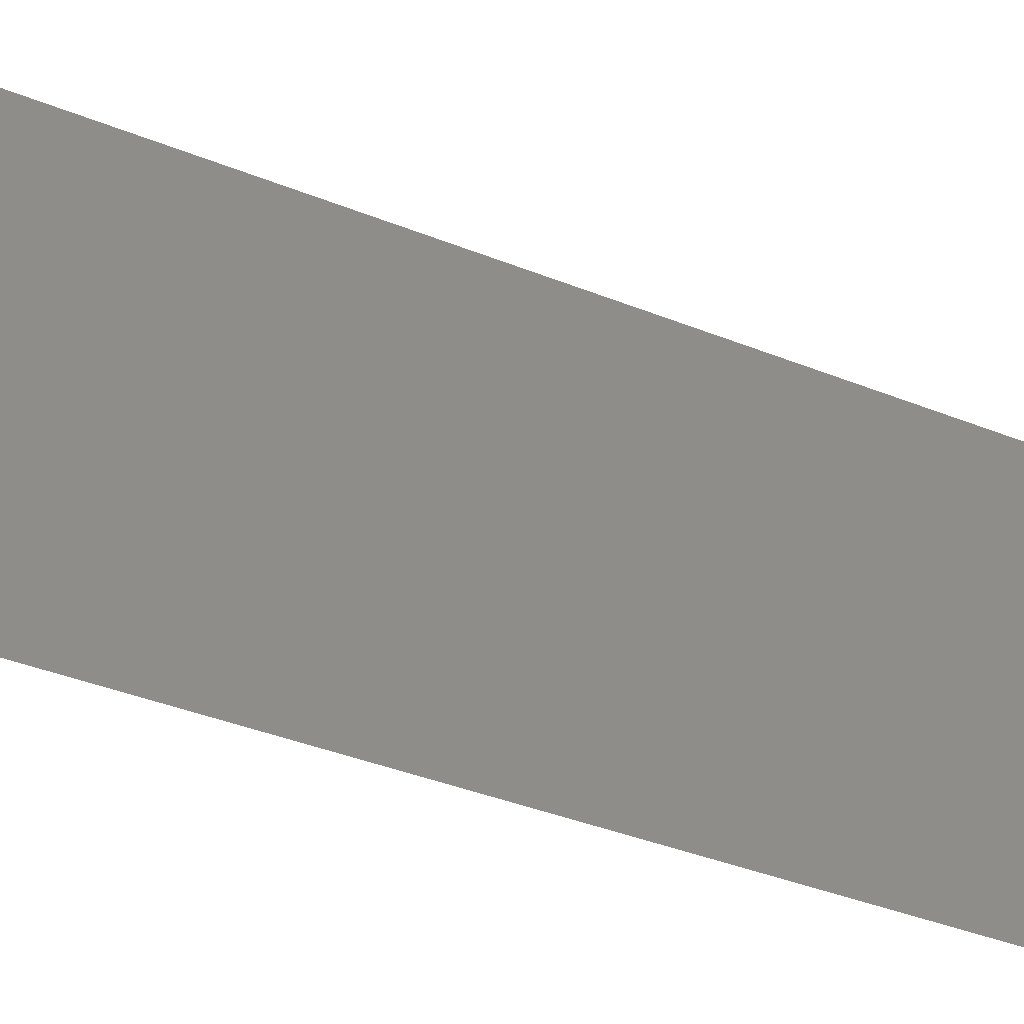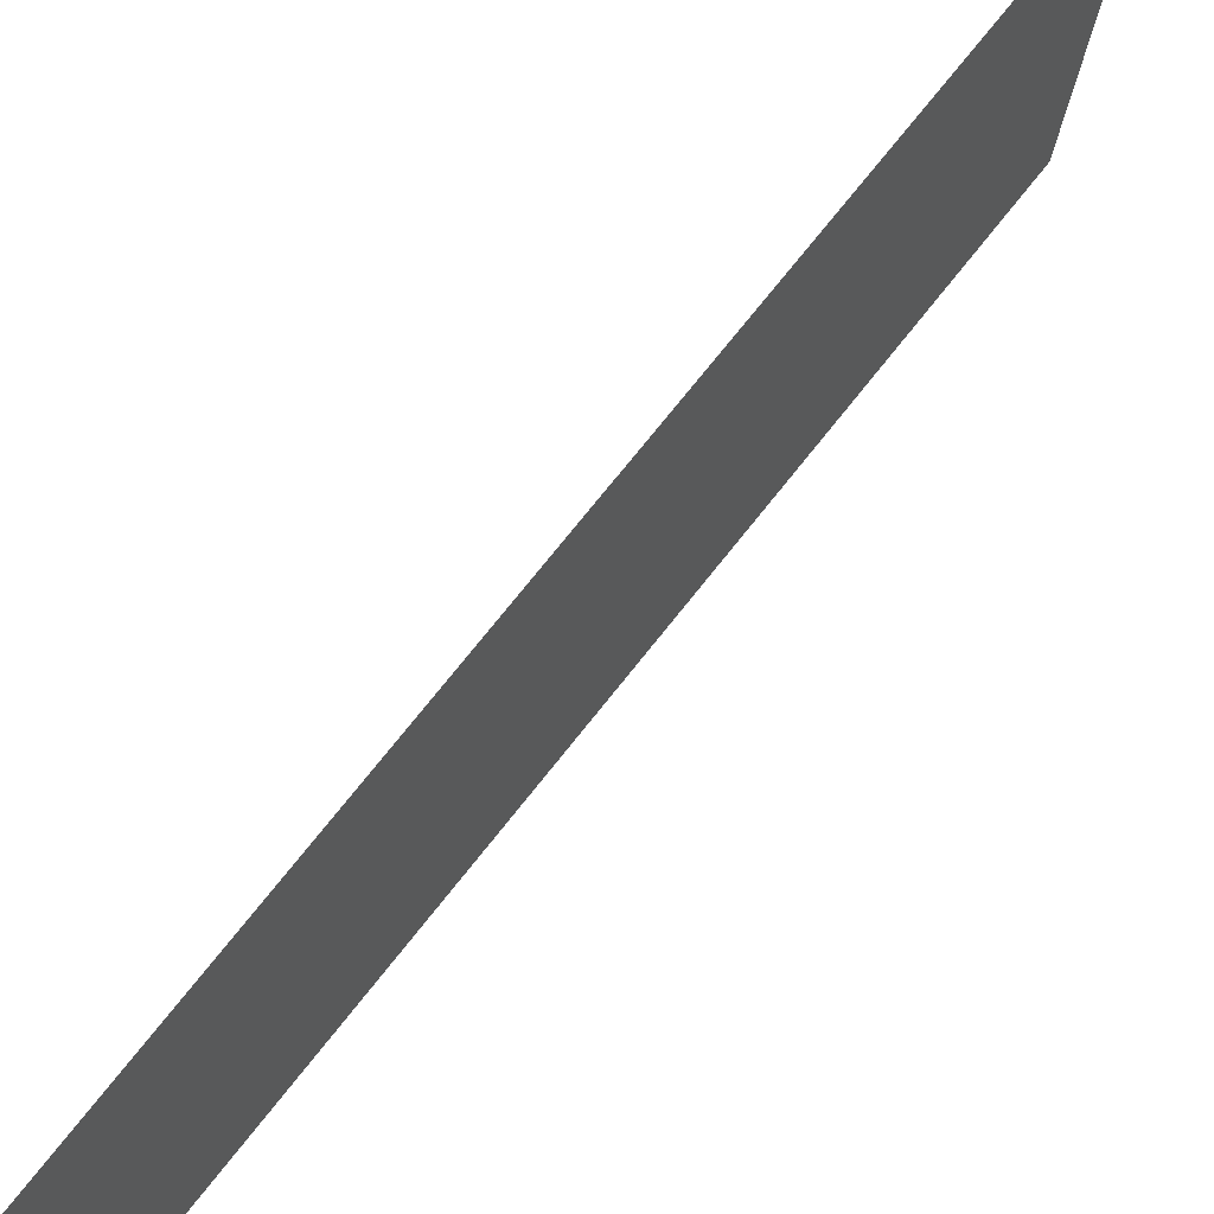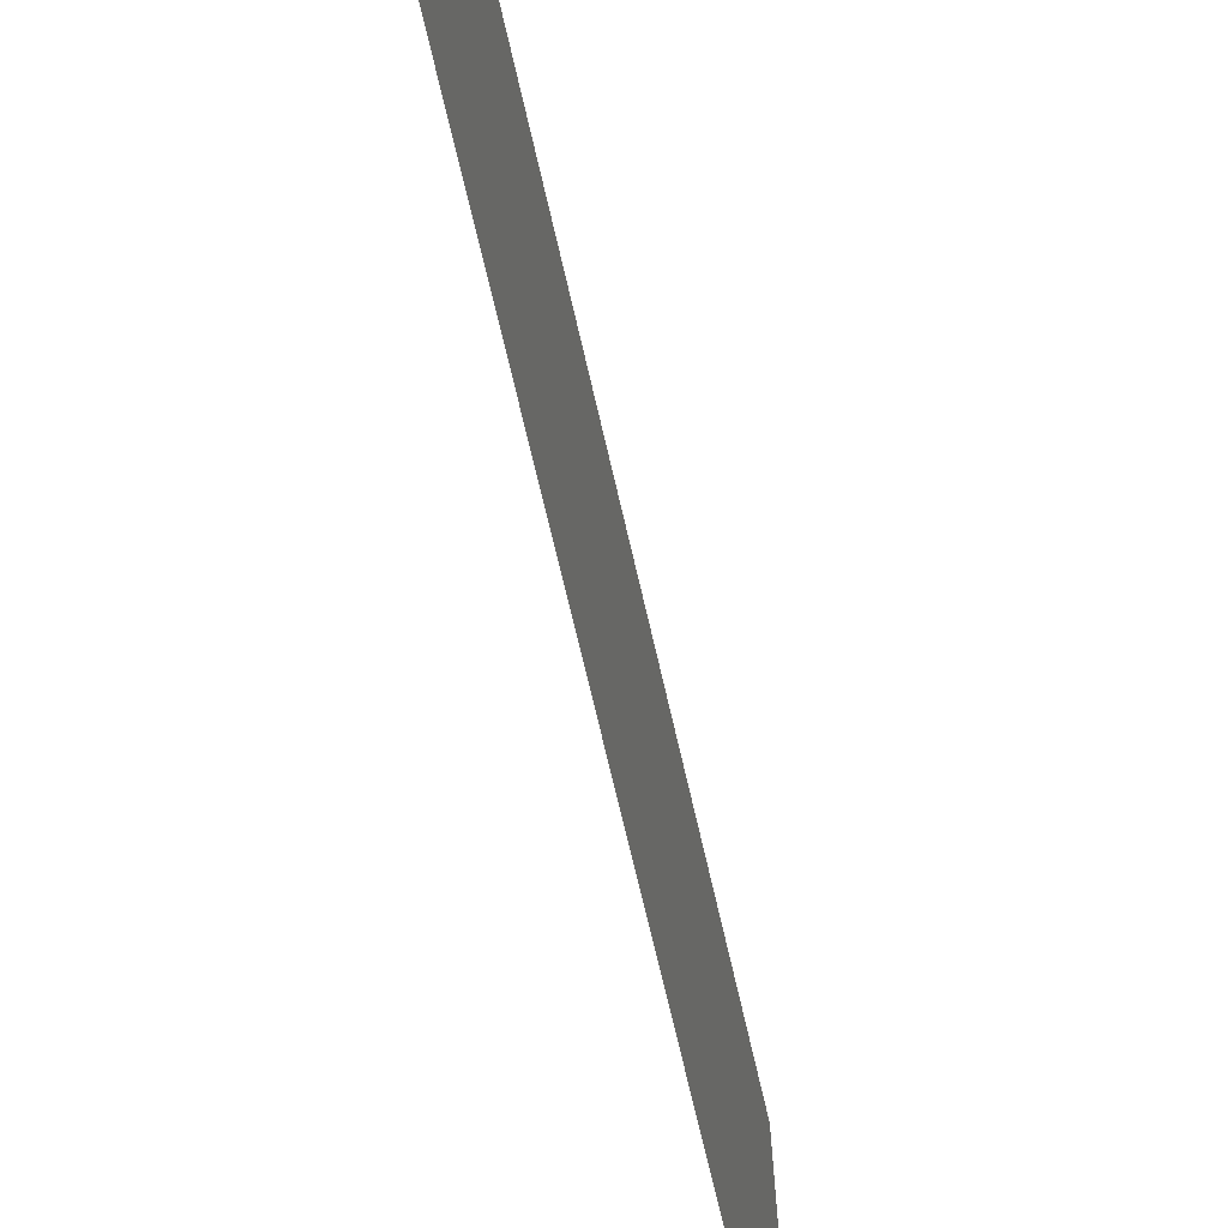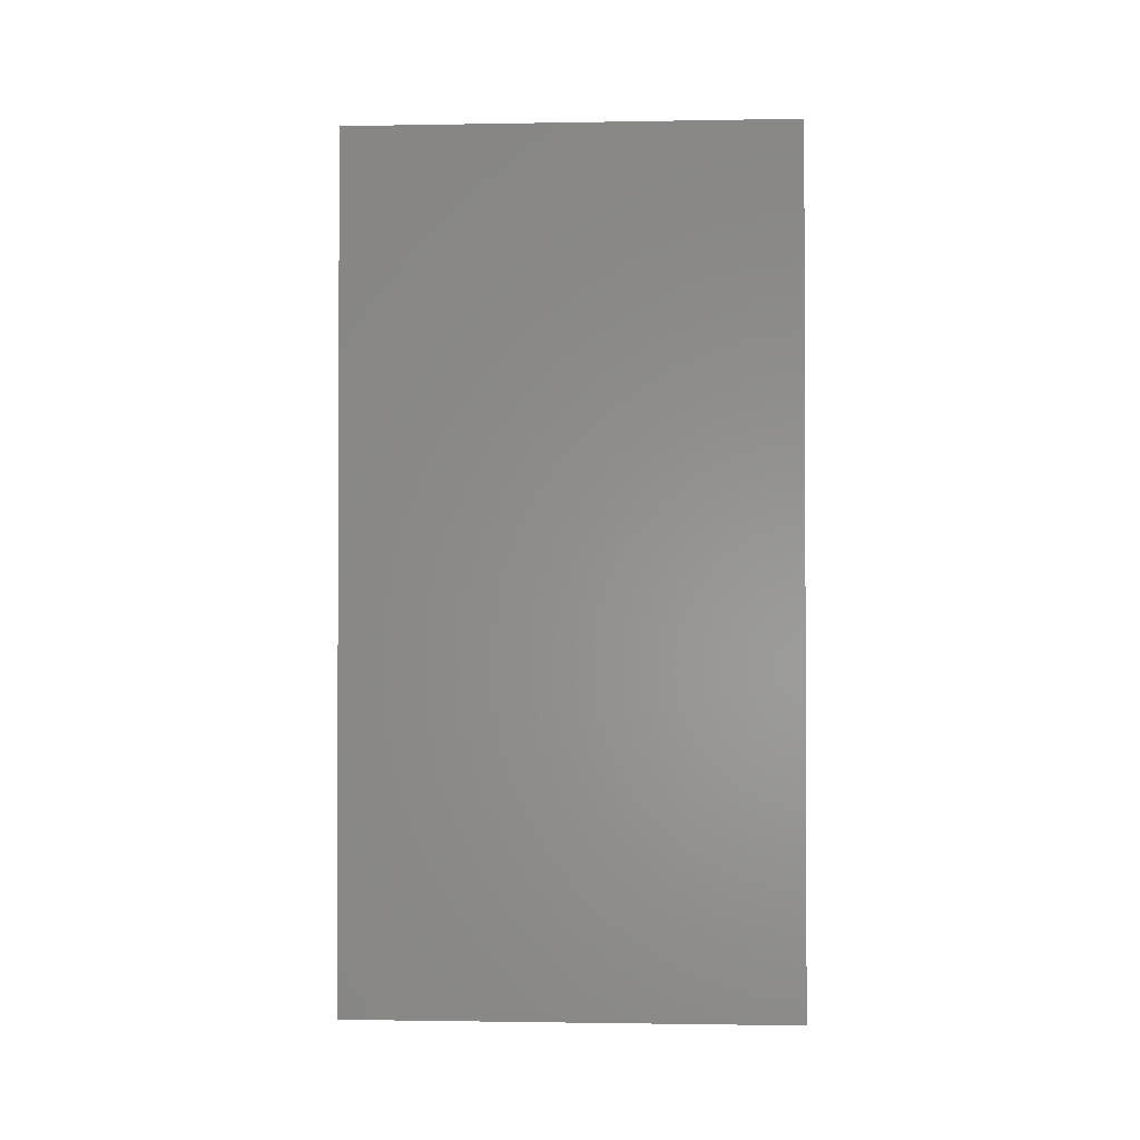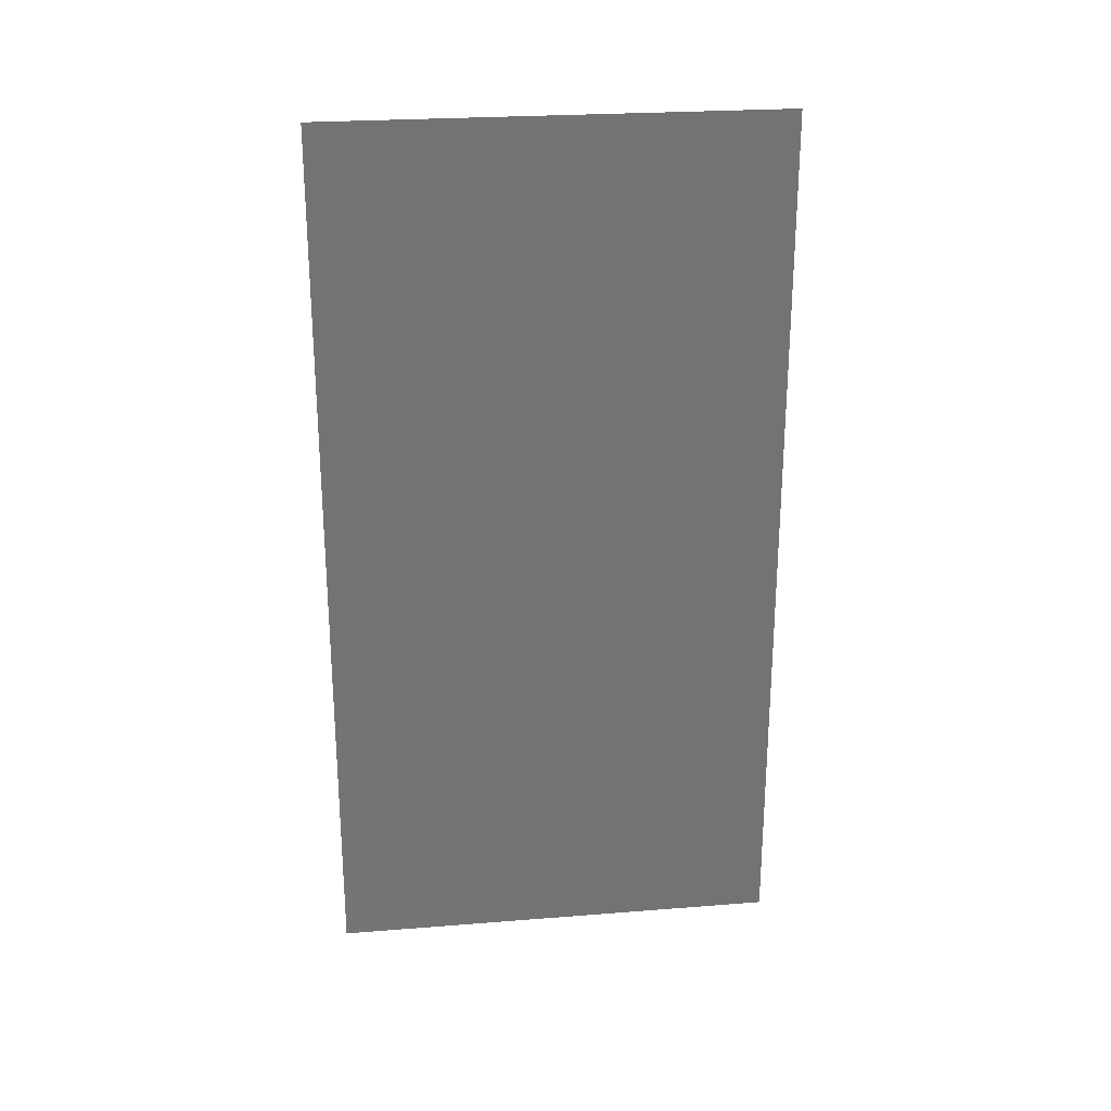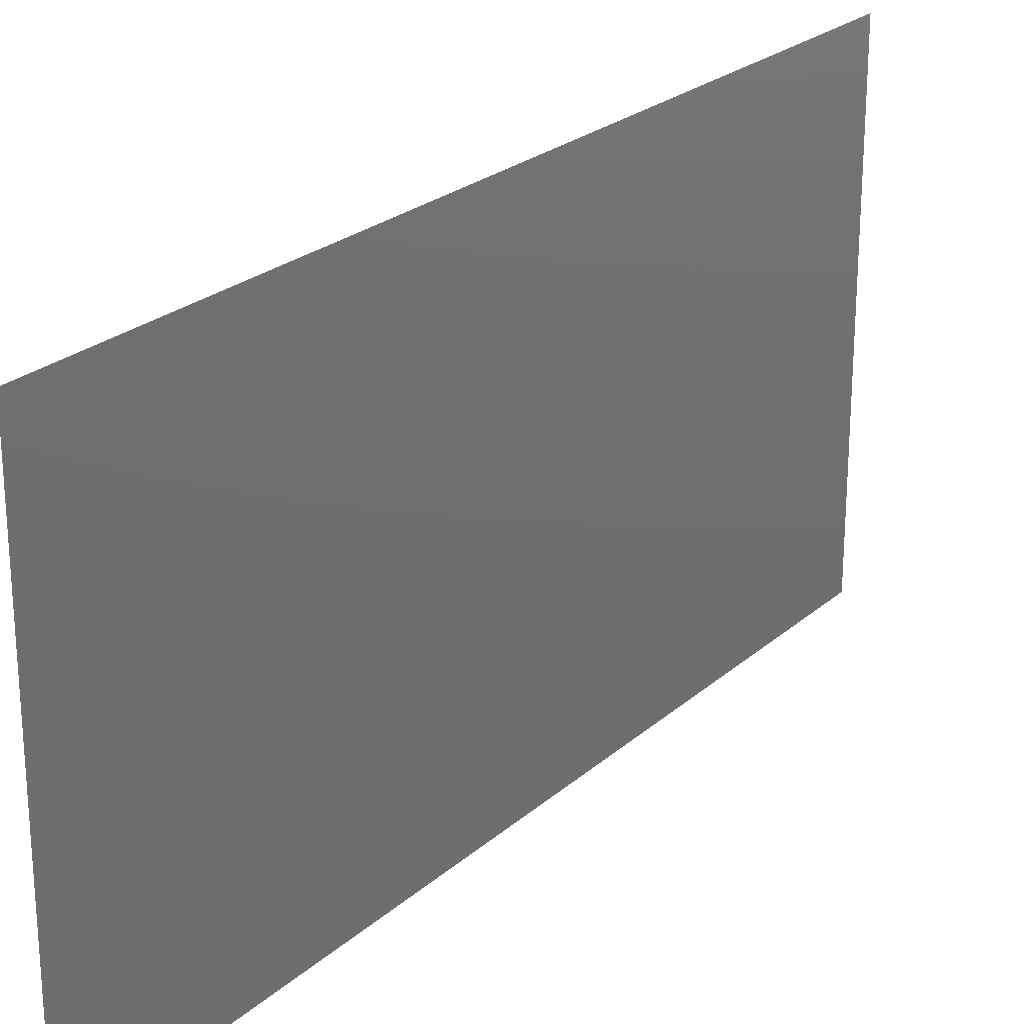
<metadata>
{"format":"stl","ext":"stl","renderer":"f3d","projection":"perspective","resolution":1024,"background":"white","views":[{"elev":-42.1,"azim":64.7,"up":"+Z"},{"elev":75.8,"azim":38.7,"up":"+Z"},{"elev":-69.4,"azim":-167.1,"up":"+Z"},{"elev":-1.4,"azim":93.6,"up":"+Y"},{"elev":25.1,"azim":82.7,"up":"+Y"},{"elev":24.2,"azim":35.5,"up":"+Z"}]}
</metadata>
<code>
# stl→obj: 4 verts, 2 faces
v 9 0 0
v 9 5 0
v 9 5 2.6
v 9 0 2.6
f 1 2 3
f 1 3 4

</code>
